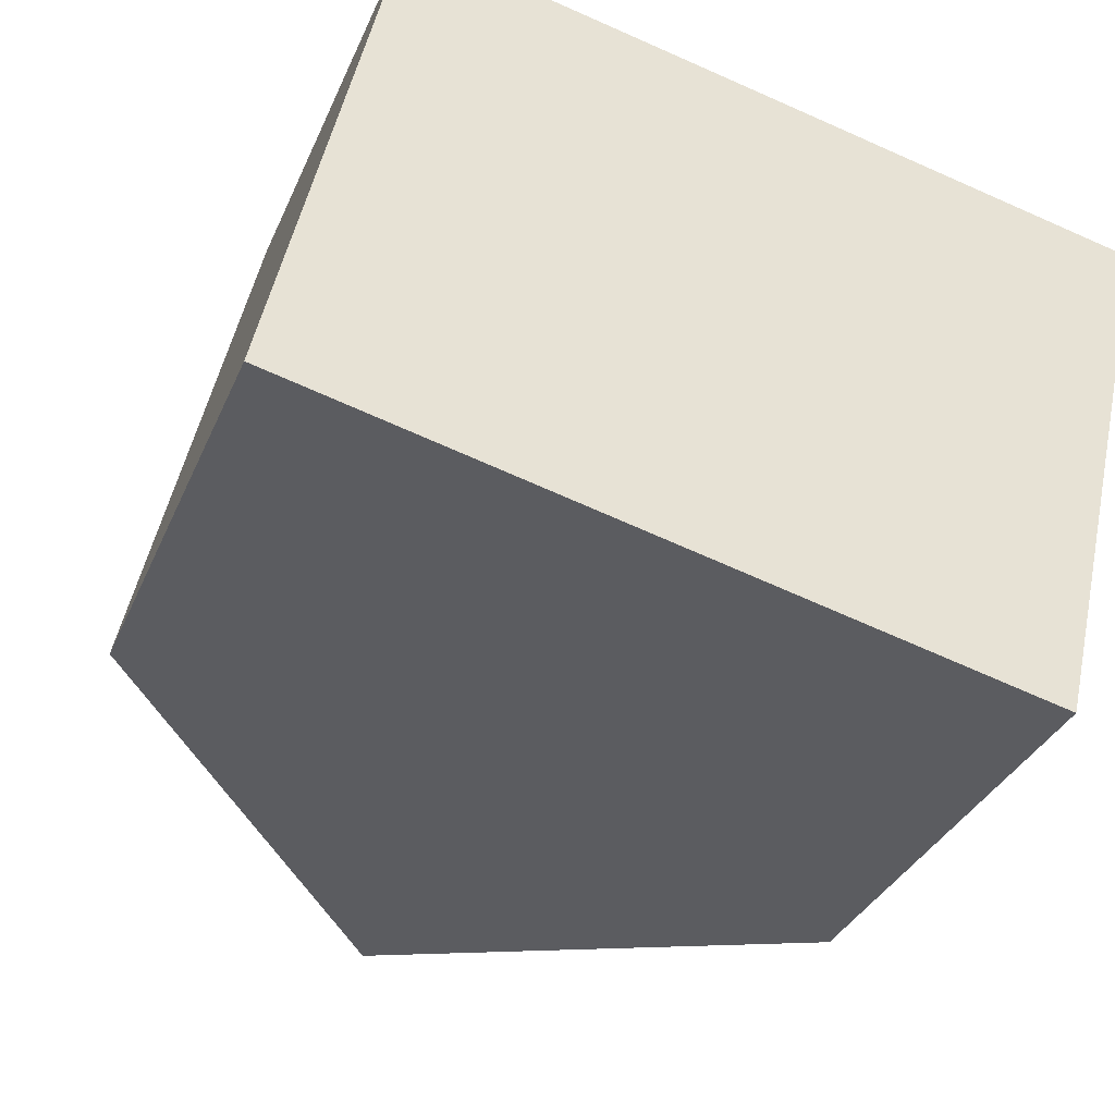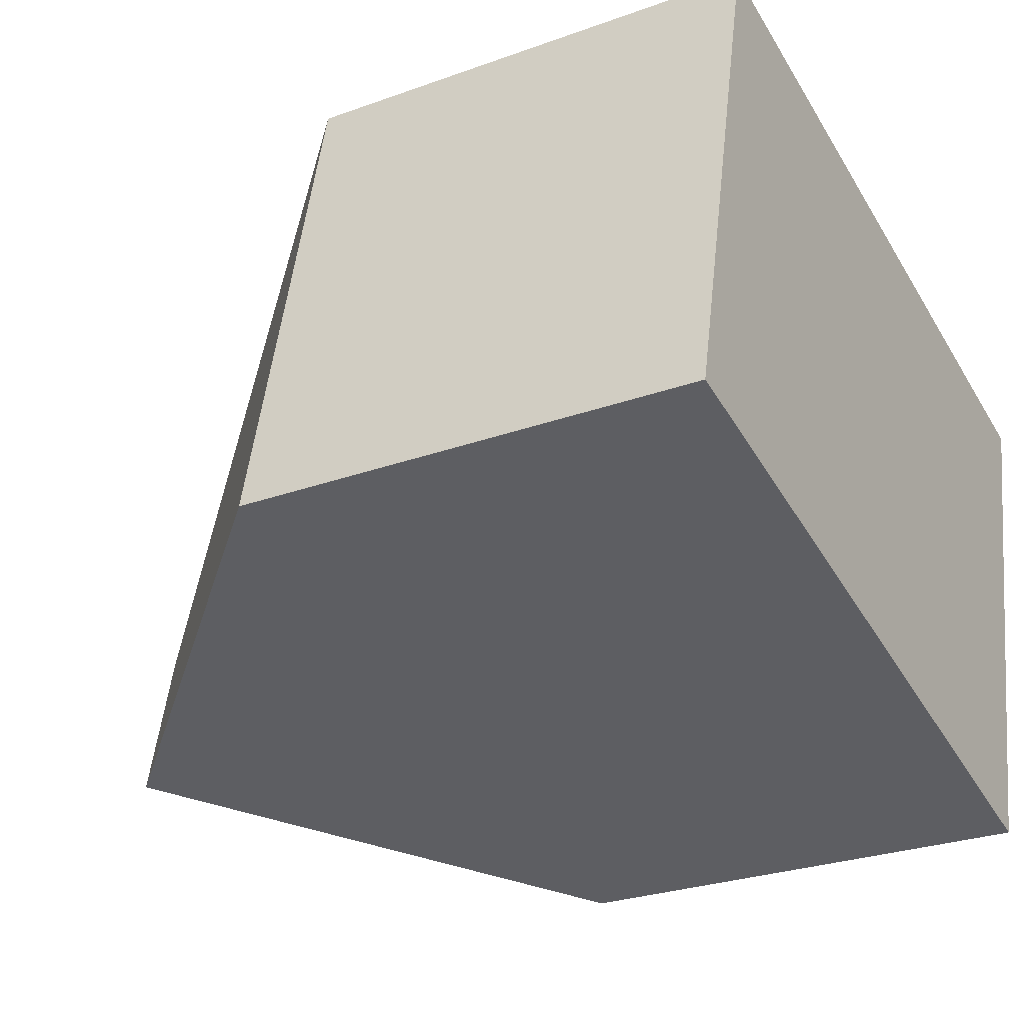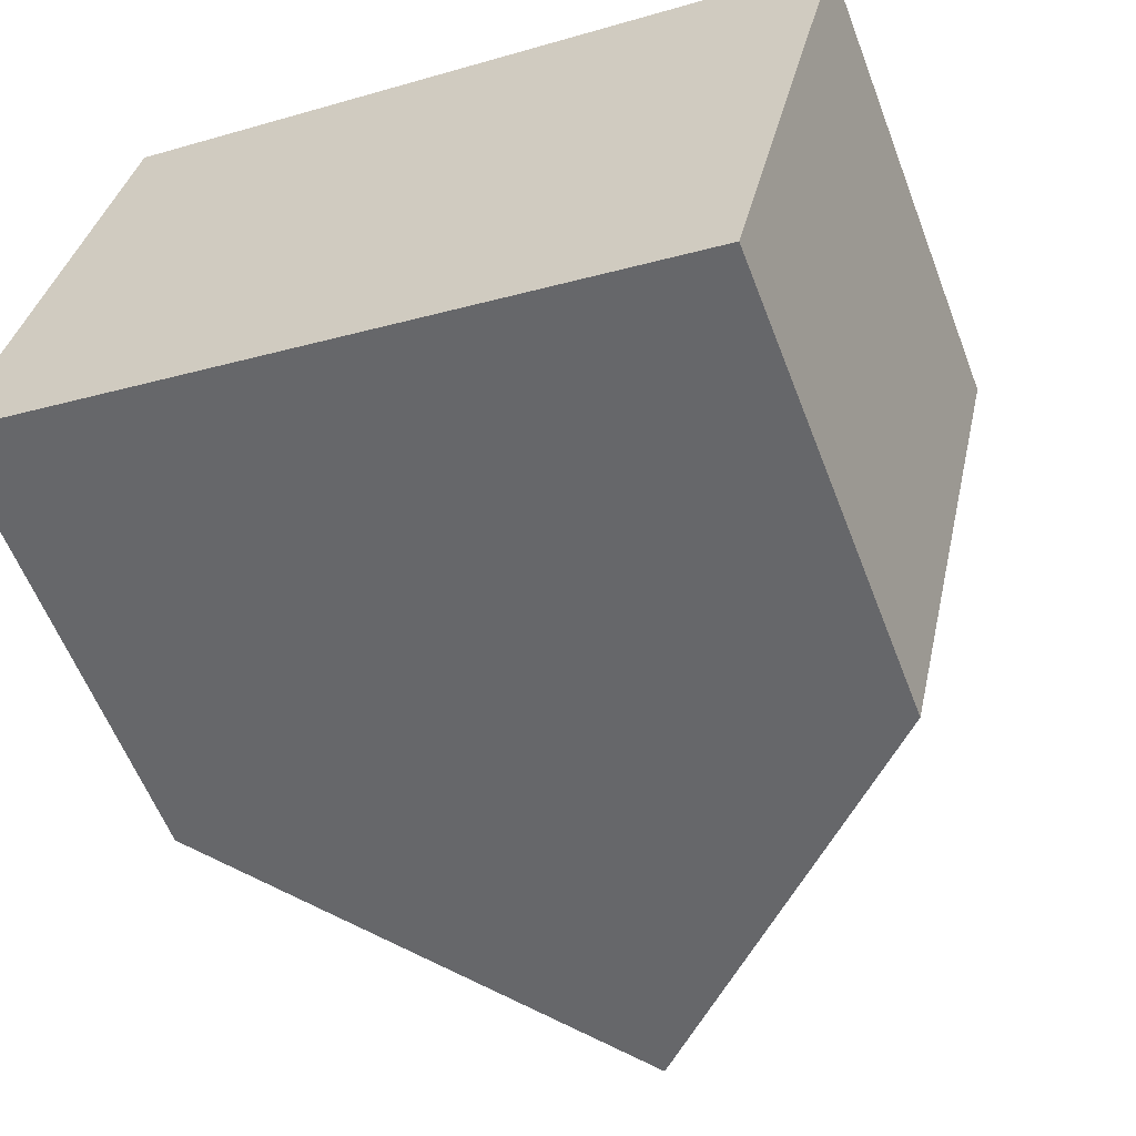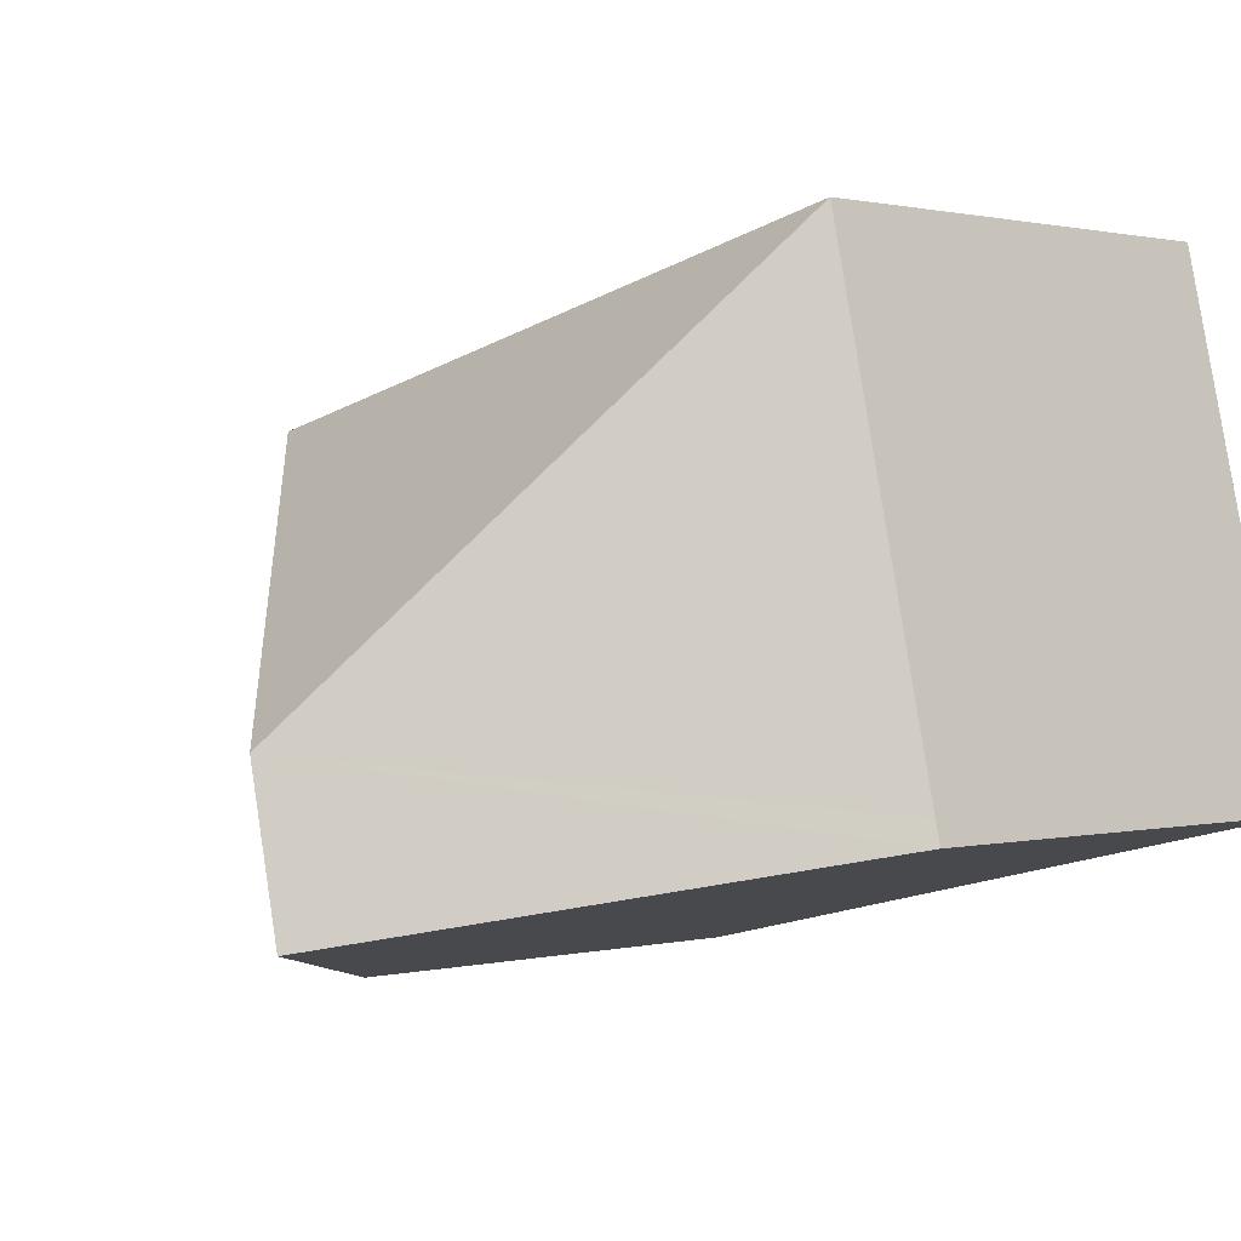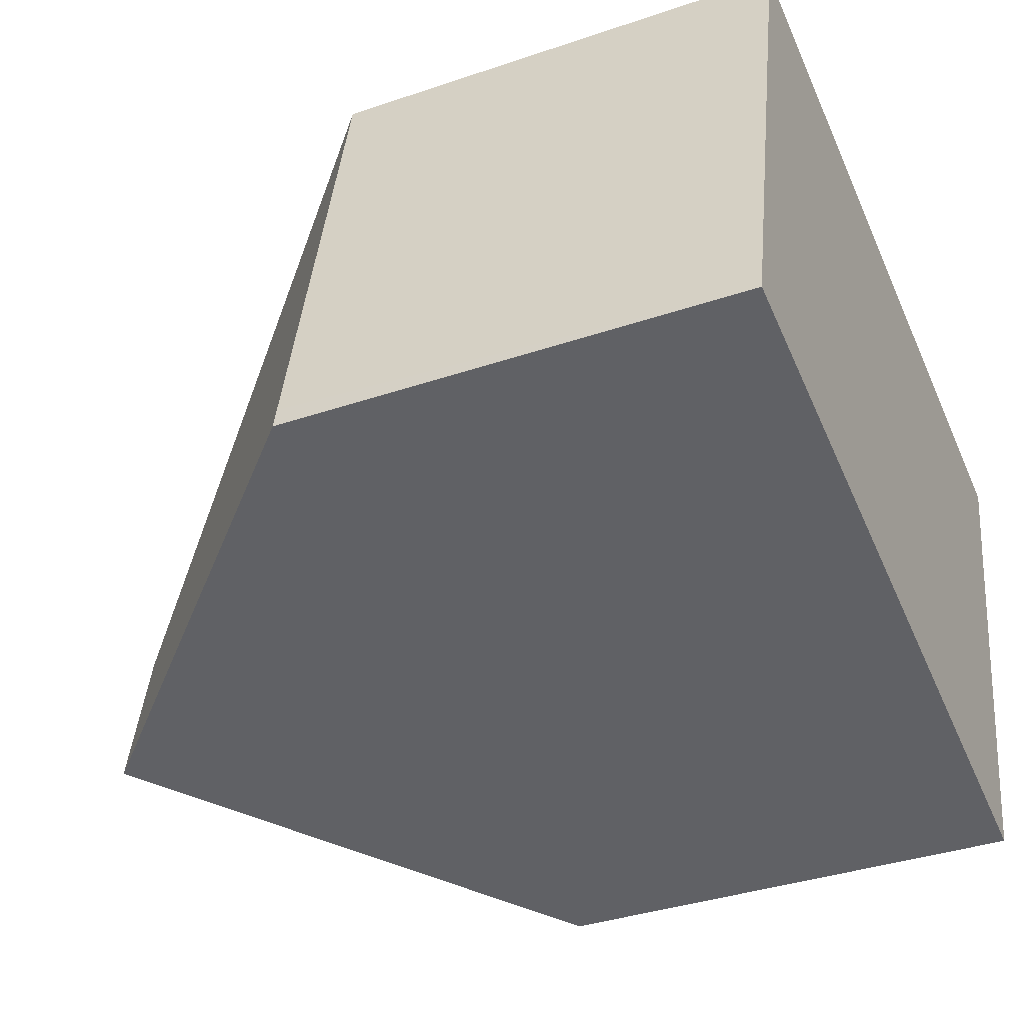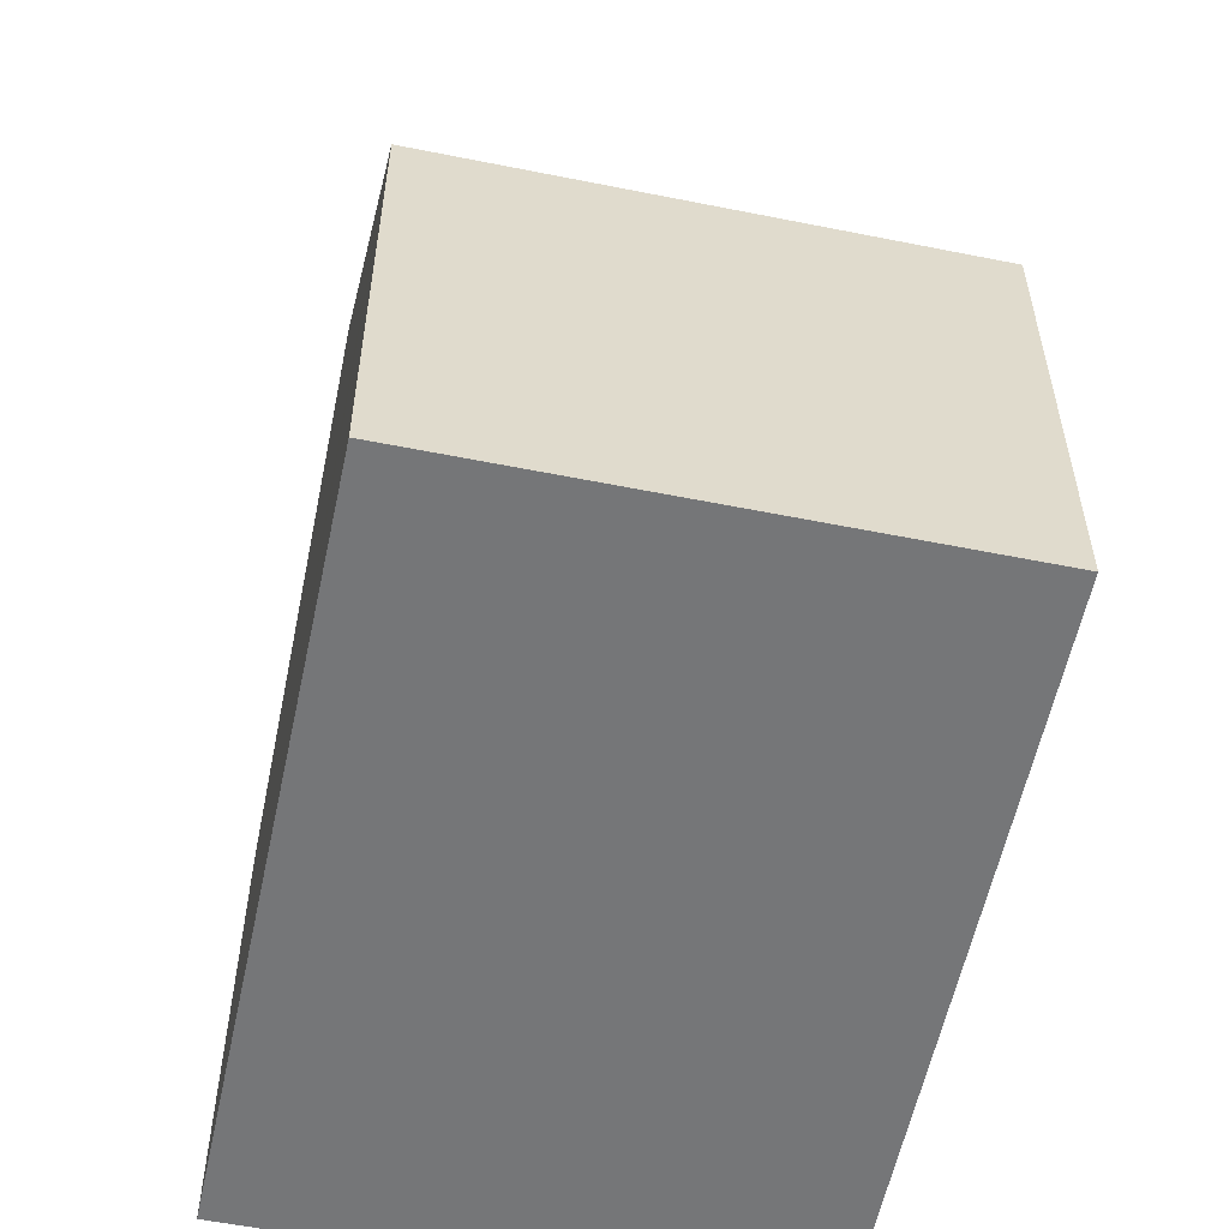
<metadata>
{"format":"obj","ext":"obj","renderer":"f3d","projection":"perspective","resolution":1024,"background":"white","views":[{"elev":-33.3,"azim":-20.7,"up":"+Z"},{"elev":-27.4,"azim":-60.9,"up":"+Z"},{"elev":-58.9,"azim":20.9,"up":"+Z"},{"elev":0.8,"azim":-132.8,"up":"+Z"},{"elev":-36.5,"azim":-66.1,"up":"+Z"},{"elev":-56.8,"azim":-88.9,"up":"+Y"}]}
</metadata>
<code>
v  5.899 12.47 1.062
v  1.748 7.017 7.633
v  12.52 7.022 5.237
v  0.078 7.023 0.342
v  0 7.024 4.301e-16
v  0.594 7.627 -0.14
v  5.363 12.47 -1.268
v  10.36 7.391 -2.45
v  10.73 7.022 -2.536
v  10.73 1.553e-16 -2.536
v  10.36 1.5e-16 -2.45
v  5.363 7.764e-17 -1.268
v  0.594 8.573e-18 -0.14
v  0 0 0
v  1.748 -4.674e-16 7.633
v  0.078 -2.094e-17 0.342
v  12.52 -3.207e-16 5.237
g defaultobject
f 1 2 3
f 1 4 2
f 4 1 5
f 5 1 6
f 6 1 7
f 8 3 9
f 3 8 1
f 1 8 7
f 8 6 7
f 6 8 9
f 6 9 10
f 6 10 11
f 6 11 12
f 6 12 5
f 5 12 13
f 5 13 14
f 14 4 5
f 4 14 2
f 2 14 15
f 15 14 16
f 2 17 3
f 17 2 15
f 17 9 3
f 9 17 10
f 15 10 17
f 10 15 11
f 11 15 12
f 12 15 16
f 12 16 13
f 13 16 14

</code>
